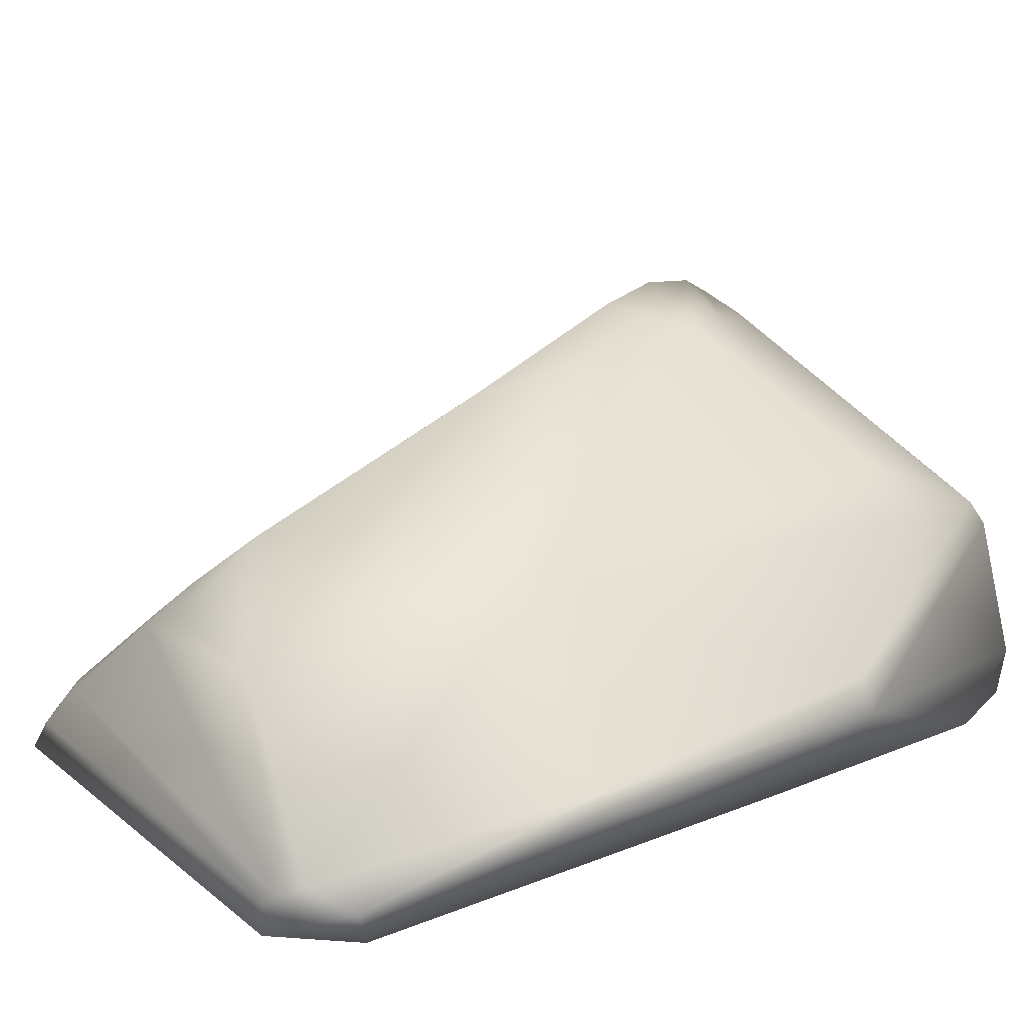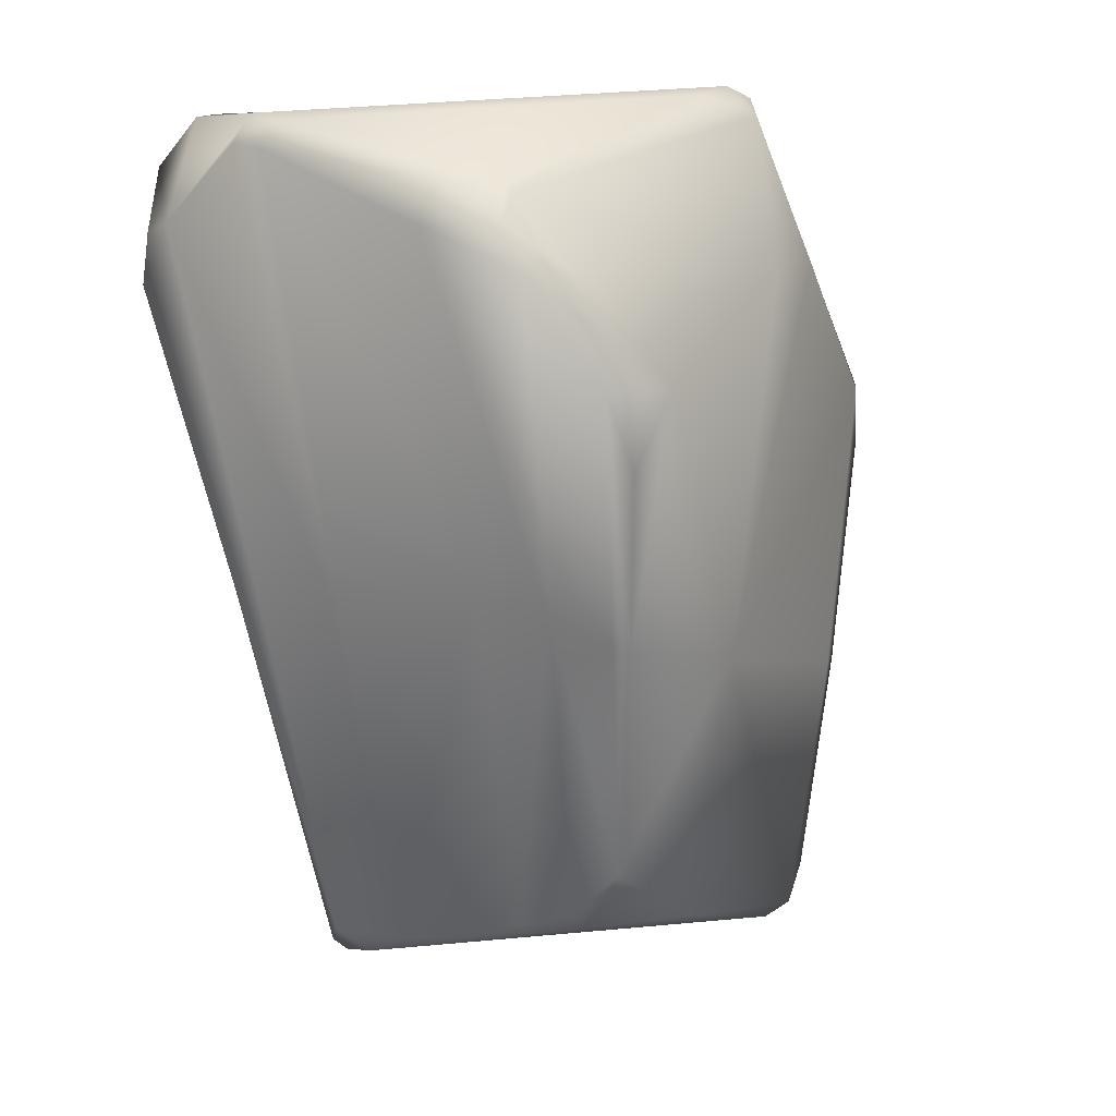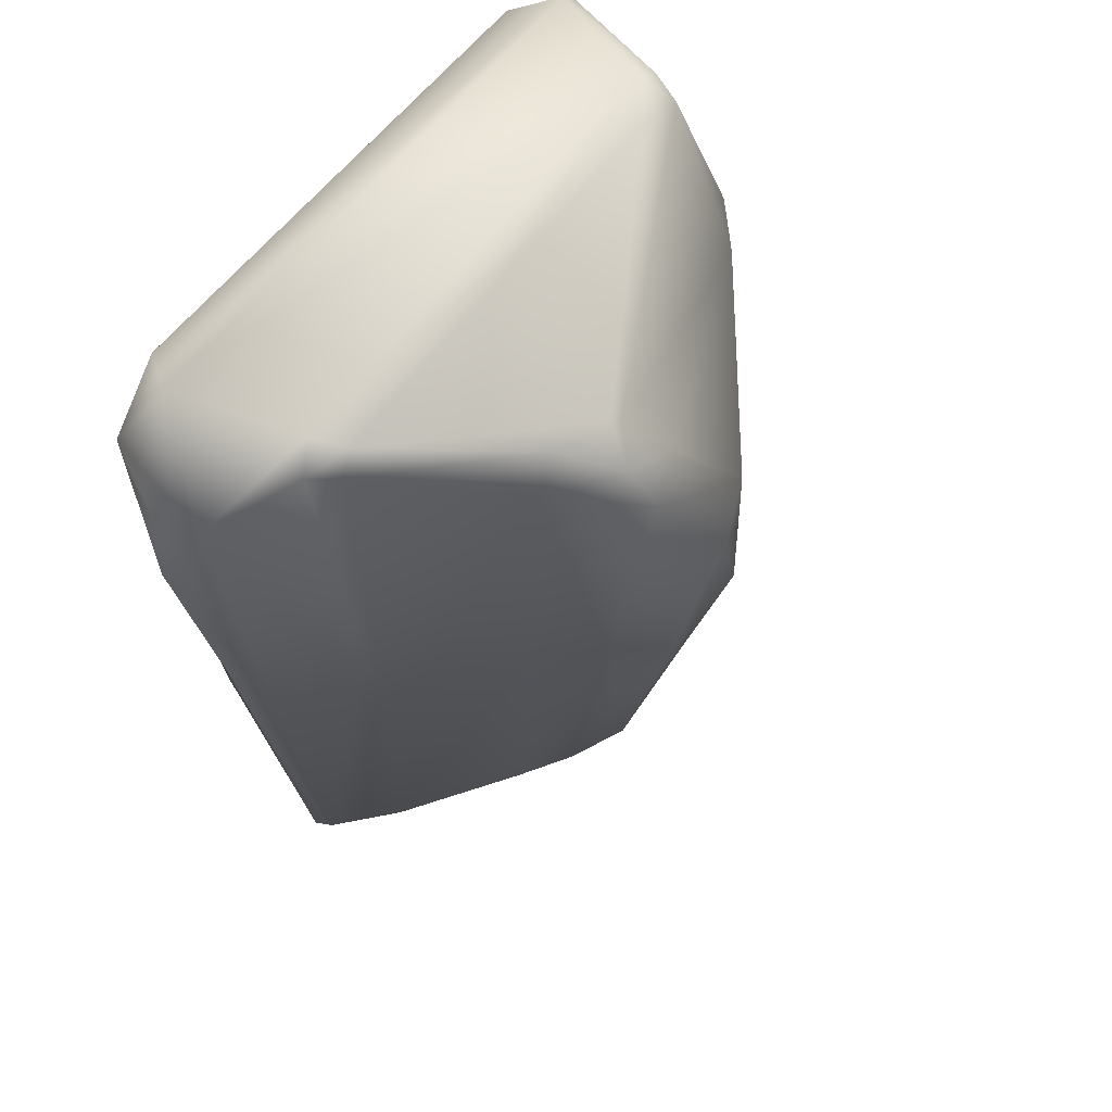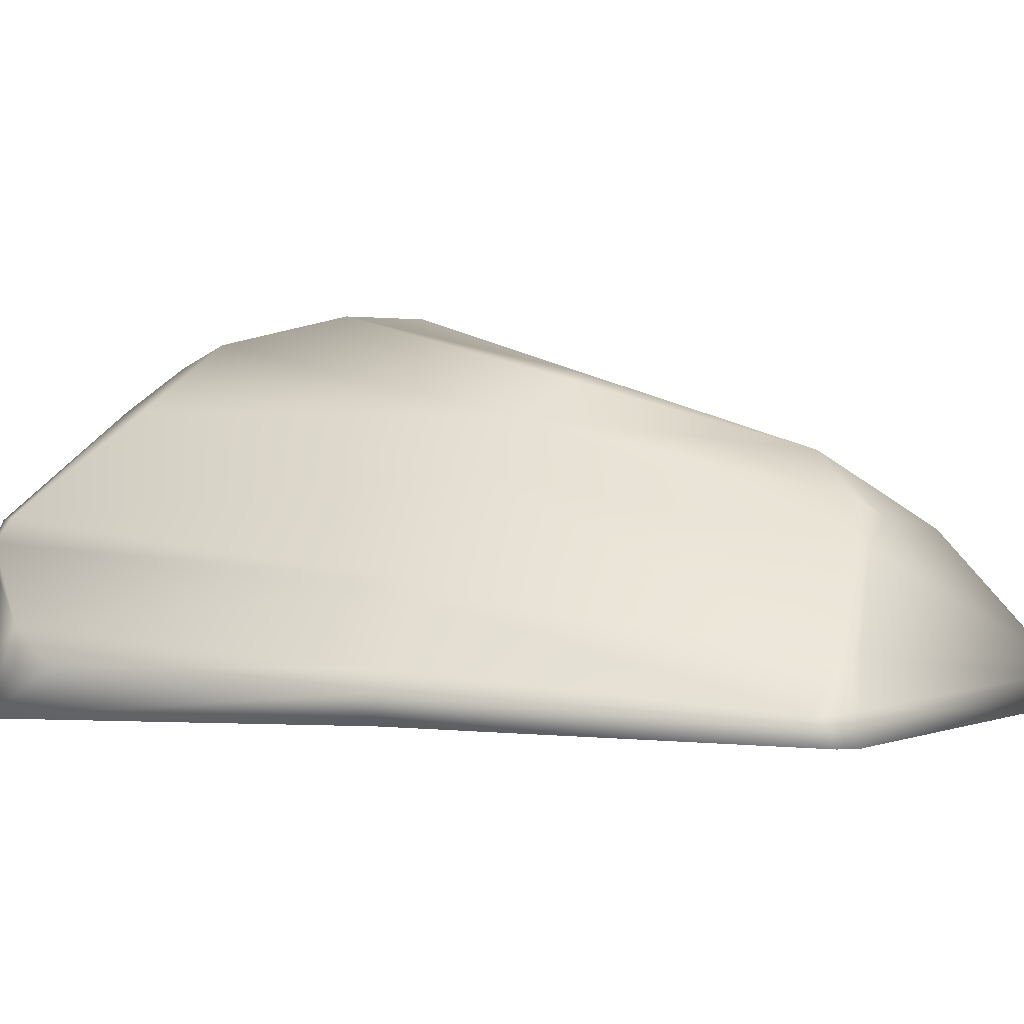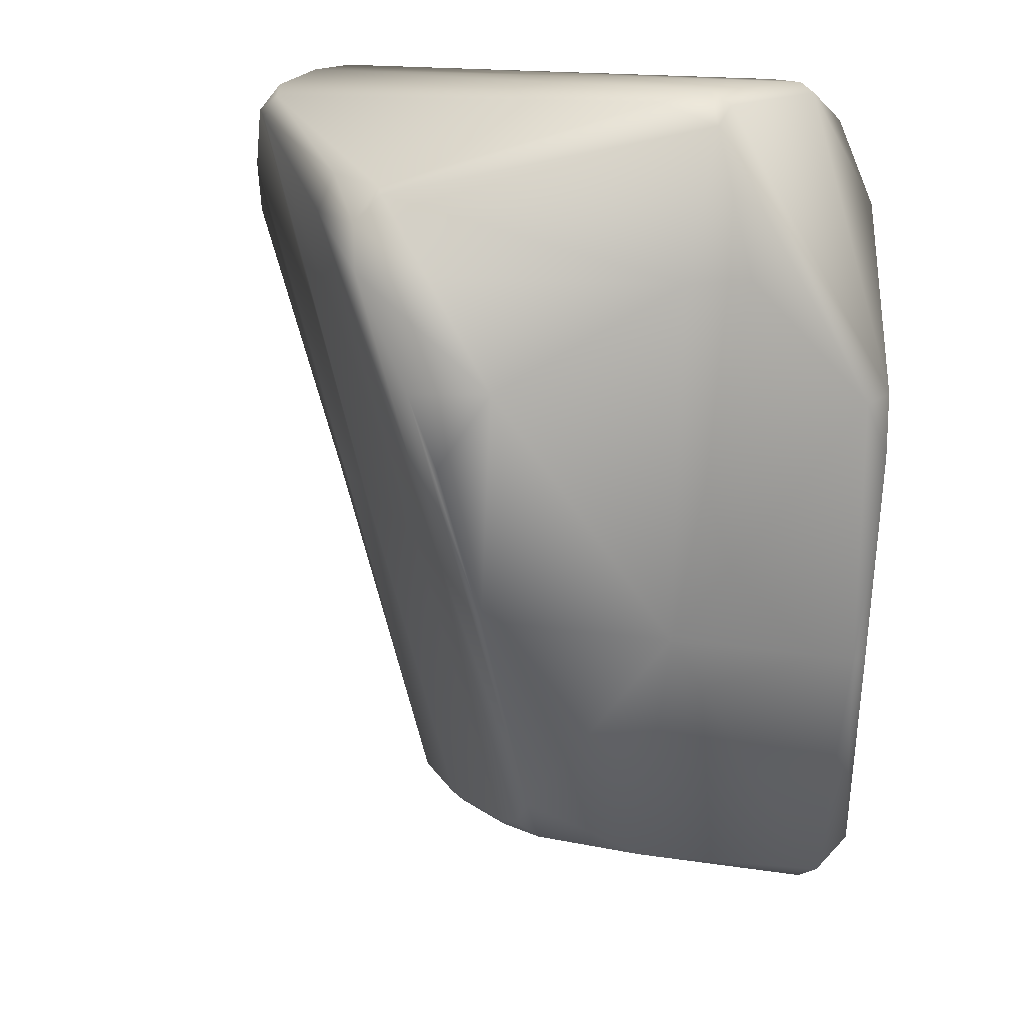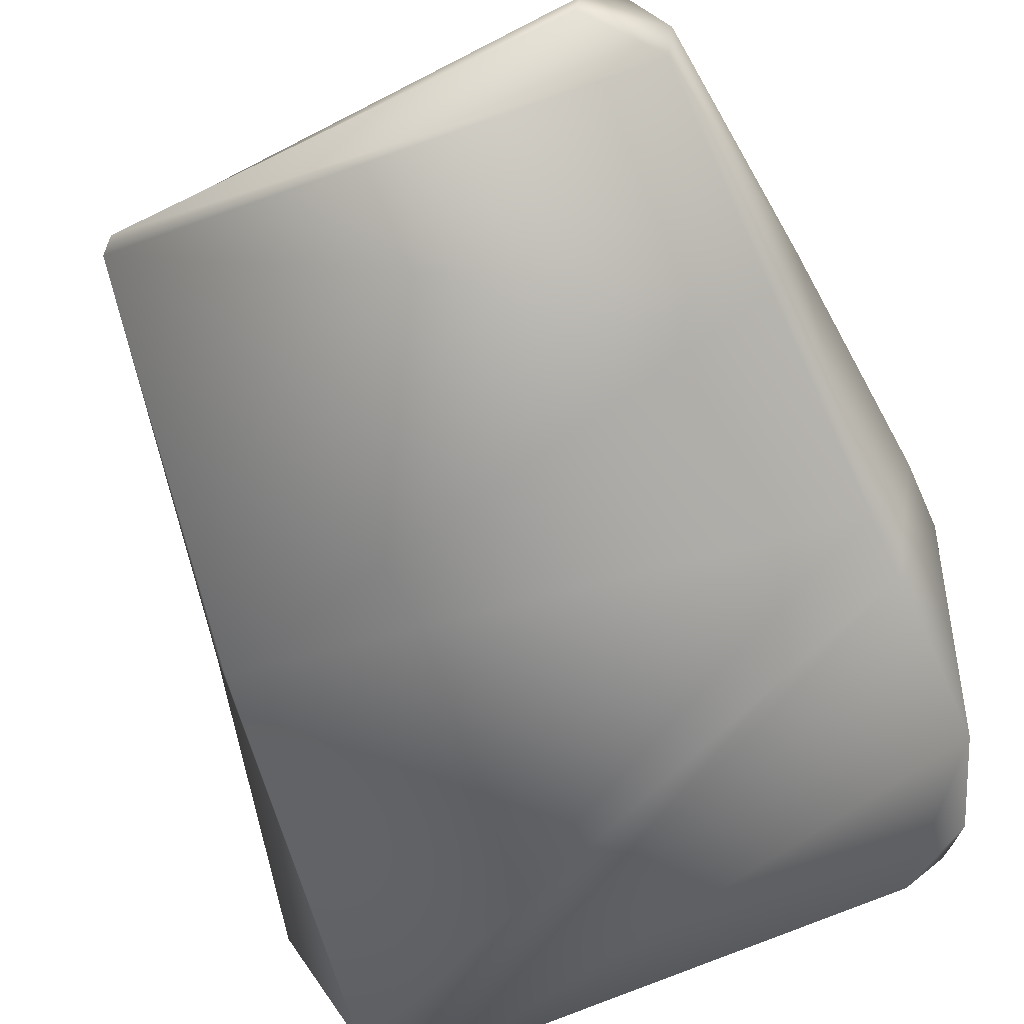
<metadata>
{"format":"obj","ext":"obj","renderer":"f3d","projection":"perspective","resolution":1024,"background":"white","views":[{"elev":20.6,"azim":-125.4,"up":"+Y"},{"elev":10.9,"azim":161.0,"up":"+Z"},{"elev":52.3,"azim":125.0,"up":"+Z"},{"elev":-0.0,"azim":122.4,"up":"+Y"},{"elev":20.3,"azim":-156.5,"up":"+Z"},{"elev":-69.1,"azim":-154.4,"up":"+Y"}]}
</metadata>
<code>
v  -0.7321 -0.0545 1.473
v  -0.7471 -0.1406 1.53
v  -0.6674 -0.1597 1.571
v  -0.5264 -0.0442 1.542
v  -0.8637 -0.5687 1.551
v  -0.9118 -0.5725 1.517
v  -0.98 -0.6819 1.407
v  -0.7198 -0.6873 1.534
v  0.9917 -0.1301 1.486
v  0.9463 -0.0225 1.464
v  0.3167 0.4185 1.272
v  0.2951 0.4395 1.249
v  0.3639 0.5167 1.156
v  0.5163 0.3574 1.289
v  1.062 -0.0988 1.392
v  0.9951 -0.0145 1.38
v  0.5841 0.3579 1.149
v  0.3199 0.5978 1.012
v  1.084 -0.5762 1.469
v  1.235 -0.363 1.13
v  1.197 -0.6763 1.302
v  1.274 -0.4927 1.093
v  1.295 -0.4892 0.9173
v  0.9968 -0.6885 1.477
v  0.6406 -0.6777 -1.514
v  0.6484 -0.5858 -1.435
v  0.999 -0.5438 -0.1469
v  0.9705 -0.6526 -0.1185
v  0.5888 -0.6786 -1.559
v  0.5273 -0.5732 -1.538
v  0.4079 -0.4228 -1.482
v  0.4472 -0.4114 -1.447
v  0.0828 -0.1027 -1.367
v  0.103 -0.0927 -1.337
v  -0.0377 0.0519 -1.259
v  -0.1045 -0.0094 -1.337
v  -0.1489 0.207 -1.083
v  -0.5071 -0.0512 -1.348
v  -1.018 -0.5 -1.556
v  -1.097 -0.4664 -1.495
v  -0.9805 -0.5479 -1.573
v  -1.185 -0.5555 -1.377
v  -0.9542 -0.667 -1.564
v  -1.141 -0.6816 -1.326
v  -1.122 -0.6839 0.2579
v  -1.295 -0.3868 0.271
v  -1.247 -0.4479 -0.5506
v  -1.132 -0.6834 -0.5402
v  -1.128 -0.6756 0.4916
v  -1.29 -0.3938 0.5024
v  -1.116 -0.6733 1.114
v  -1.242 -0.2834 0.4905
v  -0.9007 0.0444 0.9815
v  -0.713 0.1943 0.981
v  -0.1794 0.5958 0.6426
v  0.0819 0.7001 0.6437
v  -0.0172 0.6851 0.3826
v  0.0984 0.5043 0.9976
v  -1.212 -0.4065 -0.5485
v  -0.6386 0.0165 -0.4018
v  -0.0863 0.4786 -0.2413
v  0.1411 0.3248 -0.1232
v  -0.0335 0.4536 -0.2194
v  0.3436 0.1326 -0.0937
v  0.7212 -0.2129 -0.0922
v  0.7545 -0.2551 -0.0862
v  0.9419 -0.4744 -0.1301
o Box002
g Box002
f 1 2 3 4
f 5 3 2 6
f 6 7 8 5
f 9 10 4 3
f 4 11 12 1
f 13 12 11 14
f 10 9 15 16
f 17 18 13 14
f 14 10 16 17
f 9 19 20 15
f 20 19 21 22
f 23 20 22
f 23 22 21
f 24 21 19
f 25 26 27 28
f 27 23 21 28
f 29 30 26 25
f 30 31 32 26
f 31 33 34 32
f 35 34 33 36
f 37 35 36 38
f 38 39 40
f 40 39 41 42
f 43 44 42 41
f 43 41 30 29
f 45 46 47 48
f 47 42 44 48
f 49 50 46 45
f 50 49 51
f 50 52 46
f 52 50 2 1
f 50 51 6 2
f 7 6 51
f 1 53 52
f 1 54 53
f 55 56 57
f 54 58 55
f 58 12 13 18
f 54 1 12 58
f 18 56 55 58
f 59 40 42 47
f 59 47 46 52
f 60 38 40 59
f 60 59 52 53
f 41 39 31 30
f 39 38 33 31
f 60 61 37 38
f 60 53 54 55
f 61 60 55 57
f 56 18 62 63
f 56 63 61 57
f 34 35 62 64
f 32 34 64 65
f 26 32 66 67
f 15 66 65 16
f 23 27 67 20
f 62 35 37 63
f 62 18 17 64
f 64 17 16 65
f 66 15 20 67
f 66 32 65
f 27 26 67
f 63 37 61
f 10 14 11 4
f 19 9 3 5
f 24 19 5 8
f 33 38 36
f 7 51 8
f 44 43 29 25
f 48 44 25 28
f 45 48 28 21
f 49 45 21 24
f 51 49 24 8

</code>
